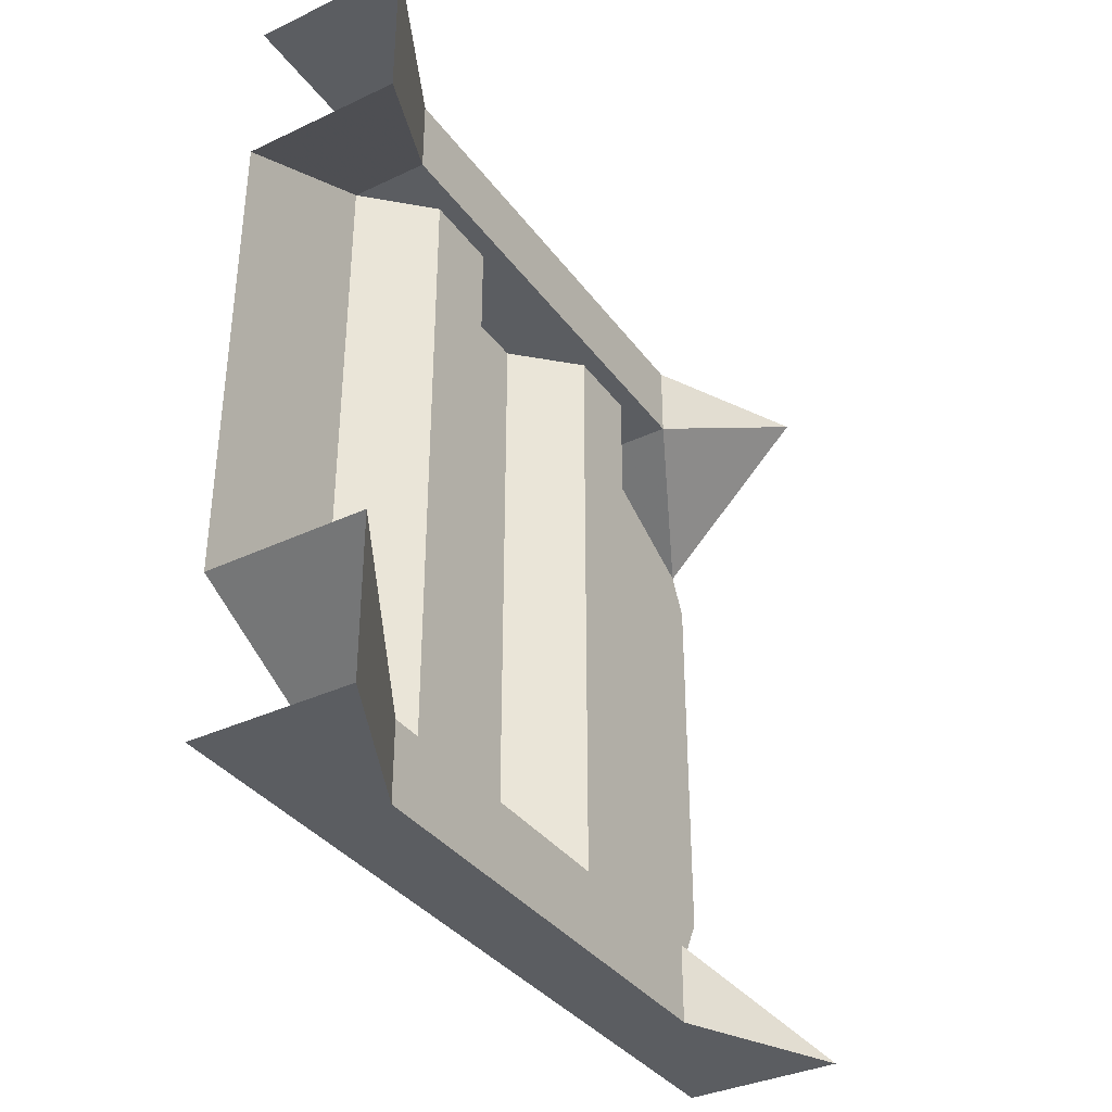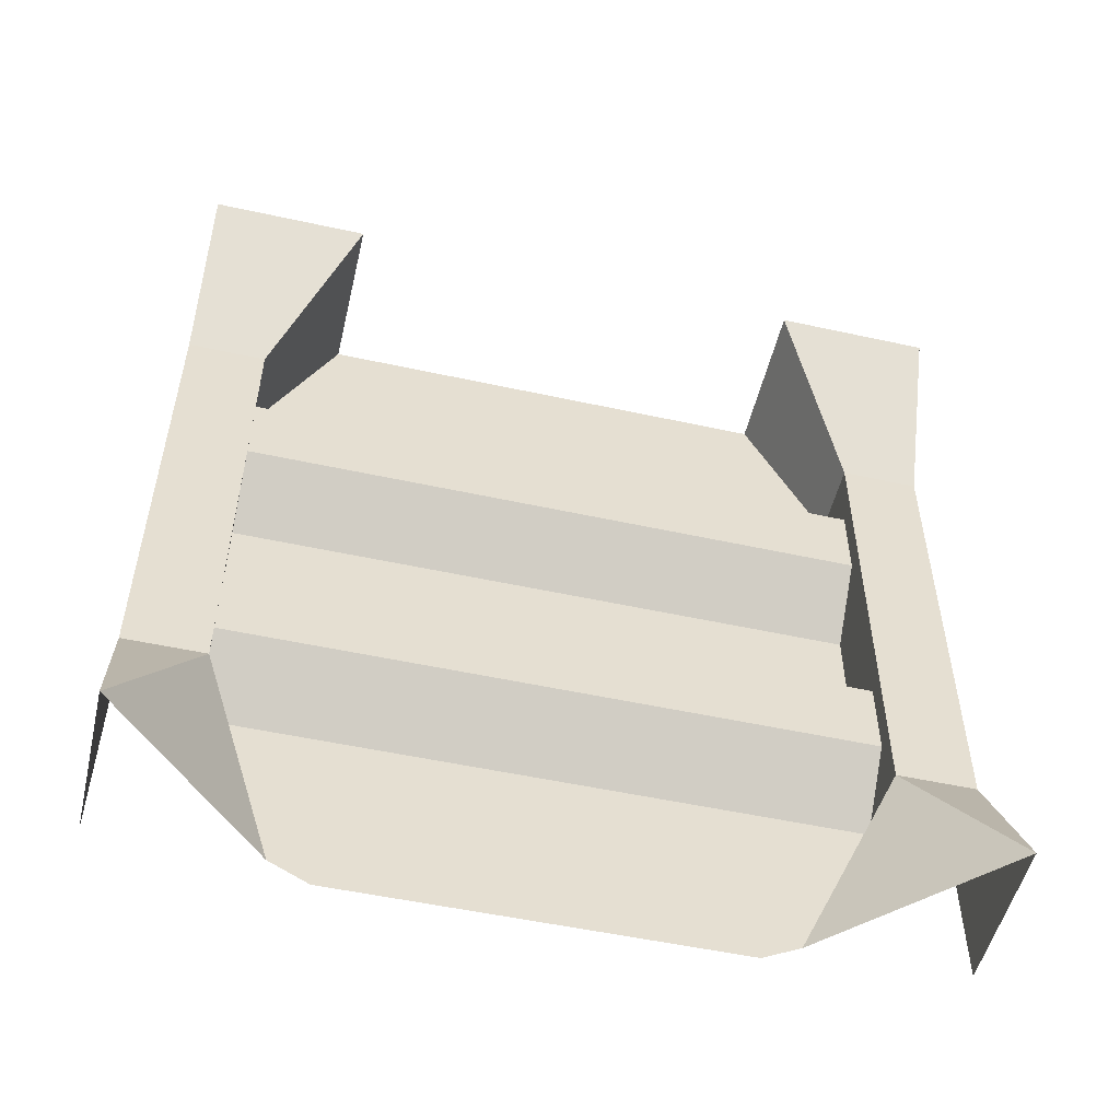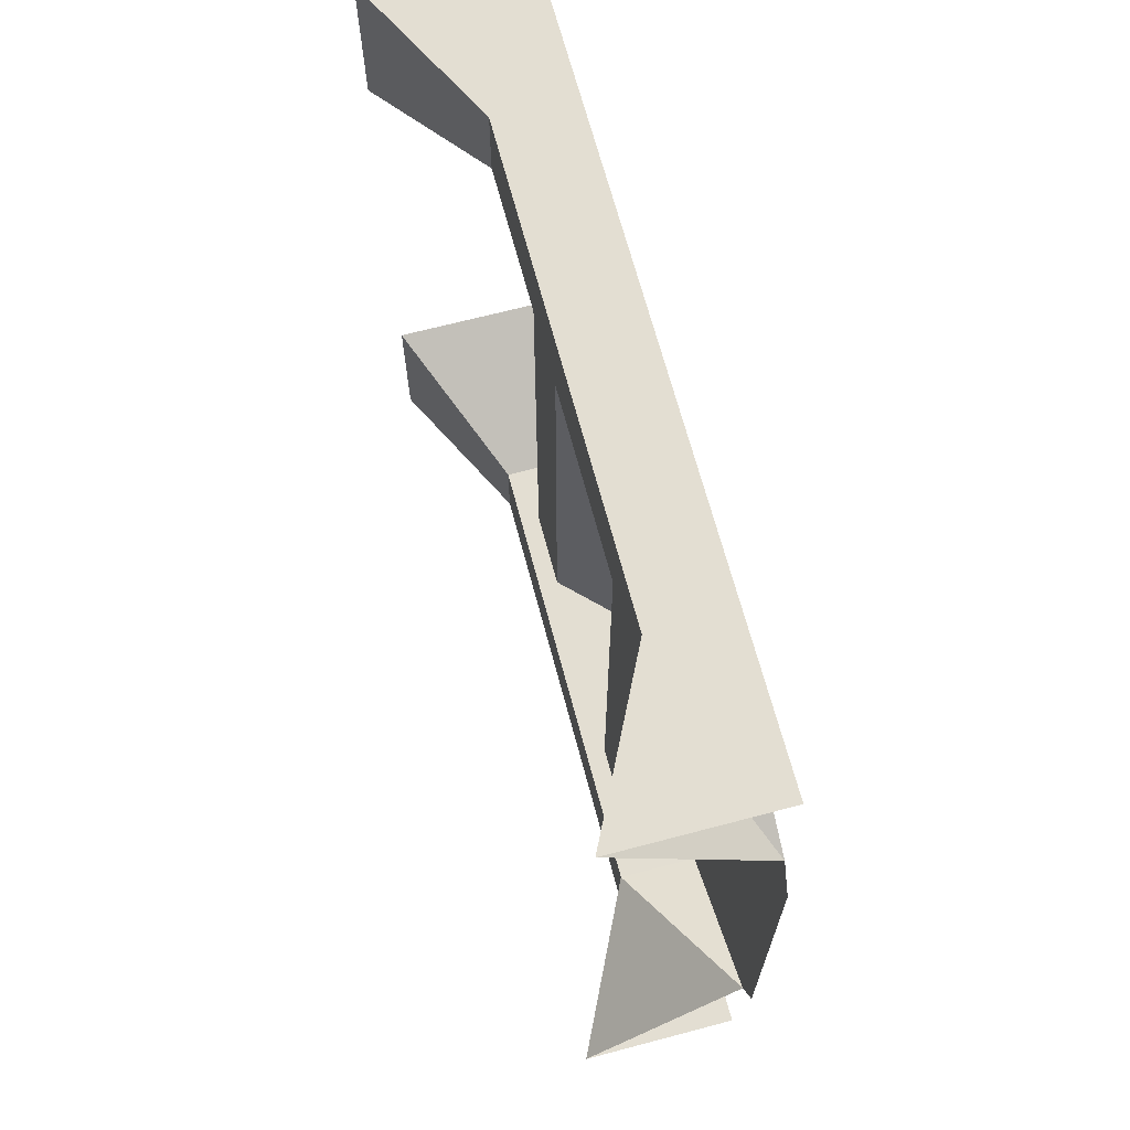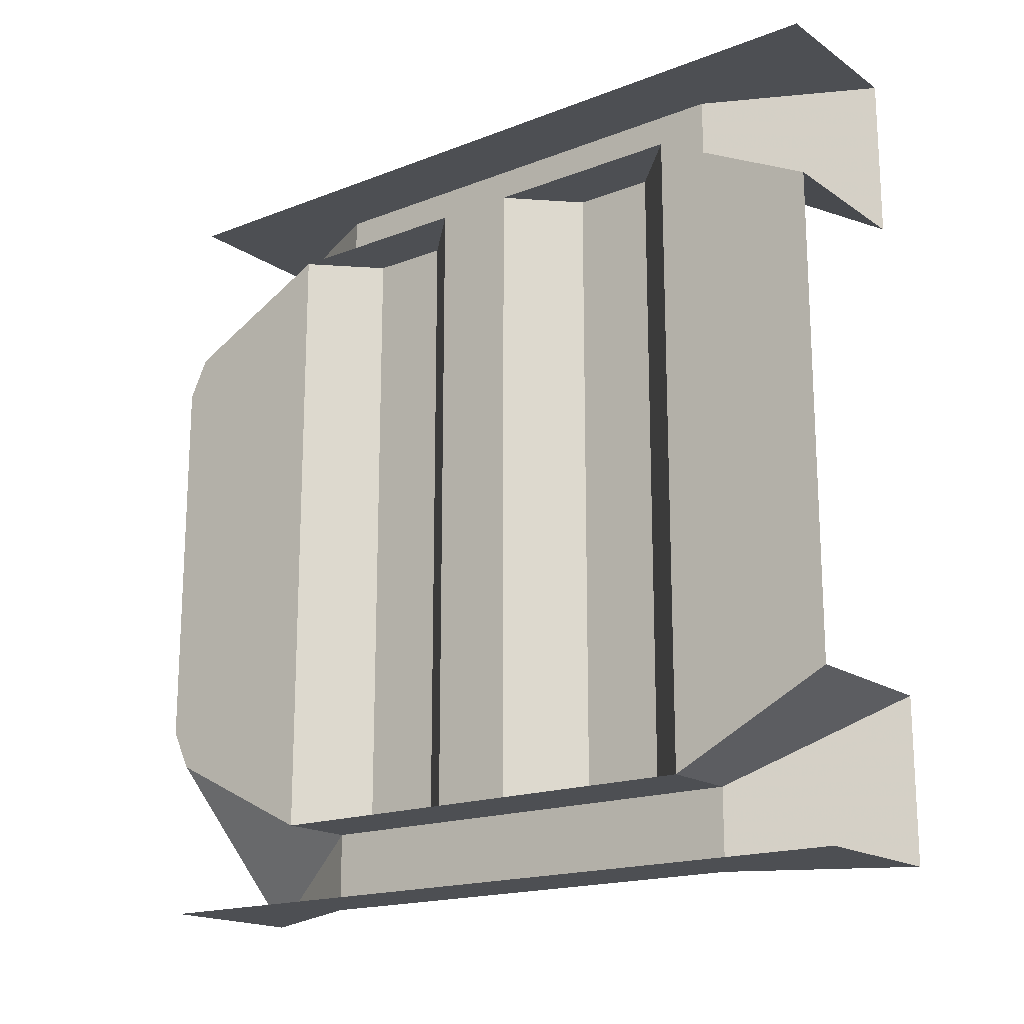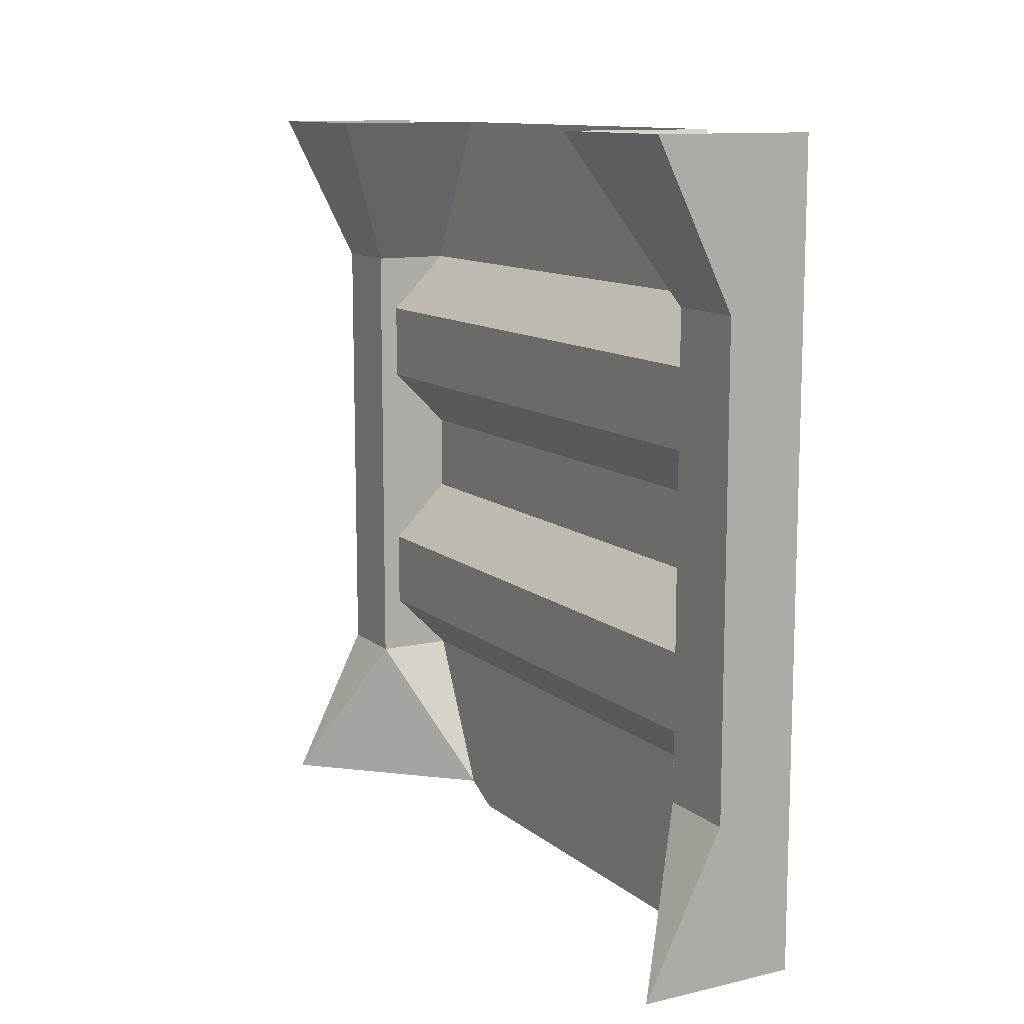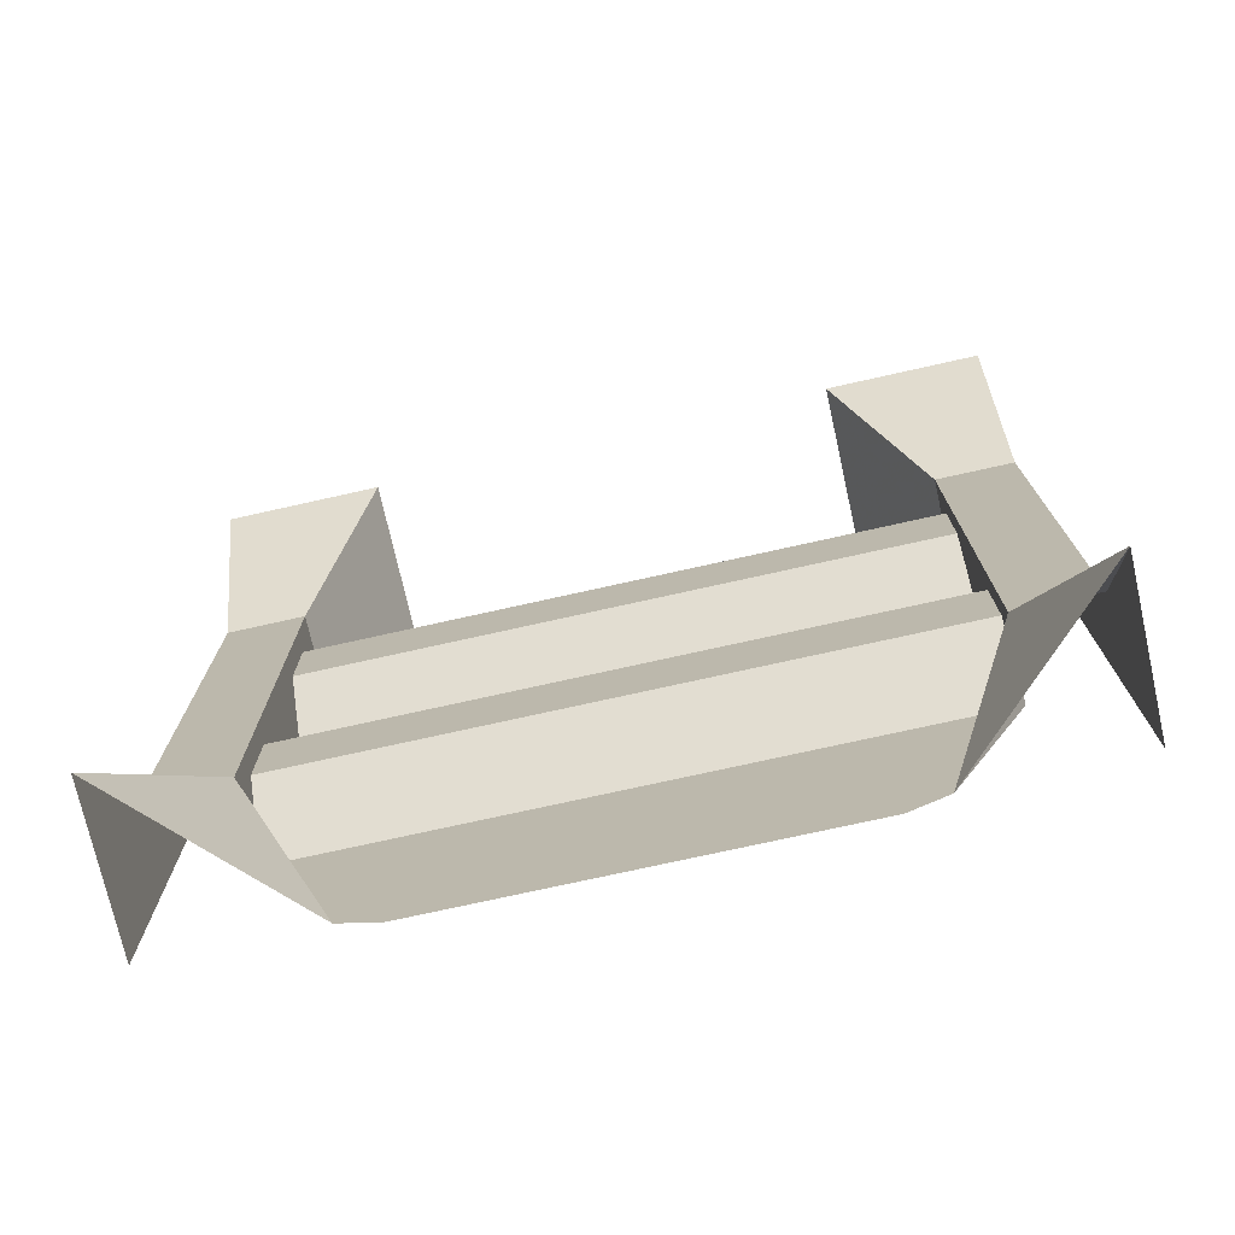
<metadata>
{"format":"obj","ext":"obj","renderer":"f3d","projection":"perspective","resolution":1024,"background":"white","views":[{"elev":-36.1,"azim":-148.4,"up":"+Z"},{"elev":-52.1,"azim":-103.3,"up":"+Y"},{"elev":67.6,"azim":-14.8,"up":"+Z"},{"elev":-17.6,"azim":127.4,"up":"+Z"},{"elev":11.6,"azim":-29.2,"up":"+Y"},{"elev":-74.1,"azim":-77.4,"up":"+Y"}]}
</metadata>
<code>
v 2.5 0 0
v 2.5 0 2.5
v 2.5 2.5 0
v 2.5 2.5 2.5
v 2.5 2 0.25
v 2.5 0.5 0.25
v 2.5 2 2.25
v 2.5 0.5 2.25
v 2.25 0.5 2.25
v 2.25 0.5 2.5
v 2.25 2 2.5
v 2.25 2 2.25
v 2.25 0.5 0
v 2.25 0.5 0.25
v 2.25 2 0.25
v 2.25 2 0
v 2.5 2.5 2
v 2 2.5 2
v 2 2.5 2.5
v 2.5 2.5 0.5
v 2 2.5 0
v 2 2.5 0.5
v 2.5 0 2
v 2 0 2.5
v 2.5 0 0.5
v 2 0 0
v 2.5 0 0.5
v 2.5 0 2
v 2.5 0.5 0.25
v 2.5 0.5 2.25
v 2.5 -0.0625 0.625
v 2.5 -0.0625 1.875
v 2.5 0.5 2.25
v 2.5 2 2.25
v 2.5 2 0.25
v 2.5 0.5 0.25
v 2.312 1.812 2.25
v 2.312 1.812 0.25
v 2.312 1.562 2.25
v 2.312 1.562 0.25
v 2.5 1.375 2.25
v 2.5 1.375 0.25
v 2.312 0.9375 2.25
v 2.312 0.9375 0.25
v 2.312 0.6875 2.25
v 2.312 0.6875 0.25
v 2.5 2.5 2
v 2.5 2.5 0.5
v 2.5 2 2.25
v 2.5 2 0.25
v 2.5 1.125 0.25
v 2.5 1.125 2.25
f 9 10 11 12
f 13 14 15 16
f 2 4 11 10
f 7 8 9 12
f 6 5 15 14
f 3 1 13 16
f 7 12 18 17
f 12 11 19 18
f 11 4 19
f 3 16 21
f 16 15 22 21
f 15 5 20 22
f 2 10 24
f 10 9 24
f 9 23 24
f 6 14 25
f 14 13 26
f 13 1 26
f 25 14 26
f 9 8 23
f 28 27 31 32
f 27 28 30 29
f 36 33 45 46
f 38 37 34 35
f 40 39 37 38
f 42 41 39 40
f 51 52 41 42
f 46 45 43 44
f 47 48 50 49
f 44 43 52 51

</code>
